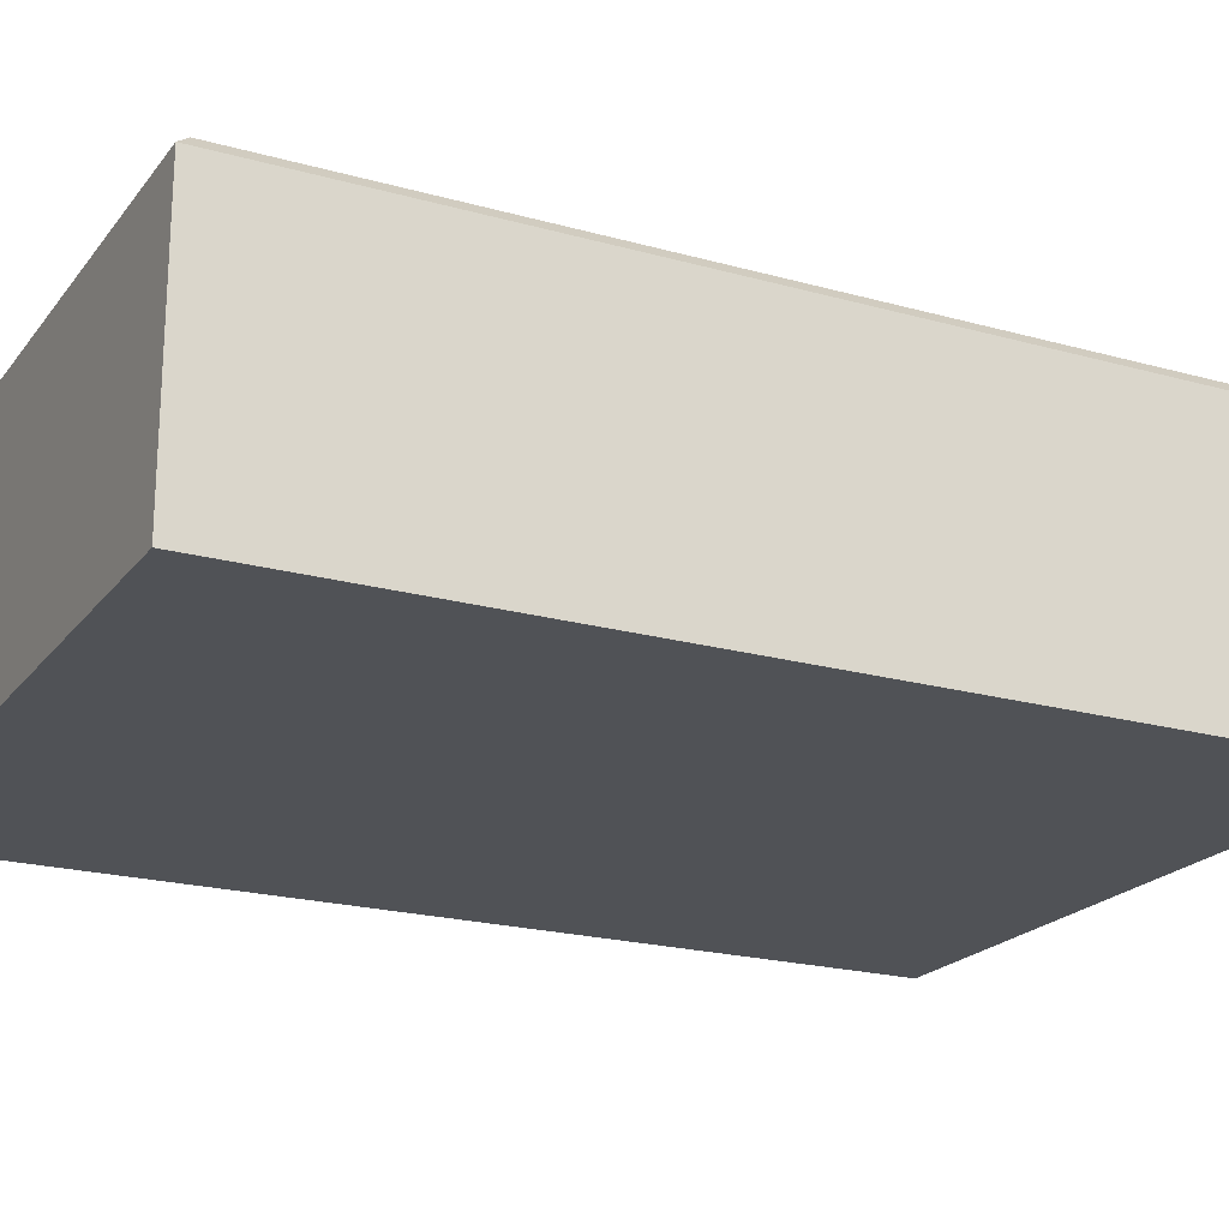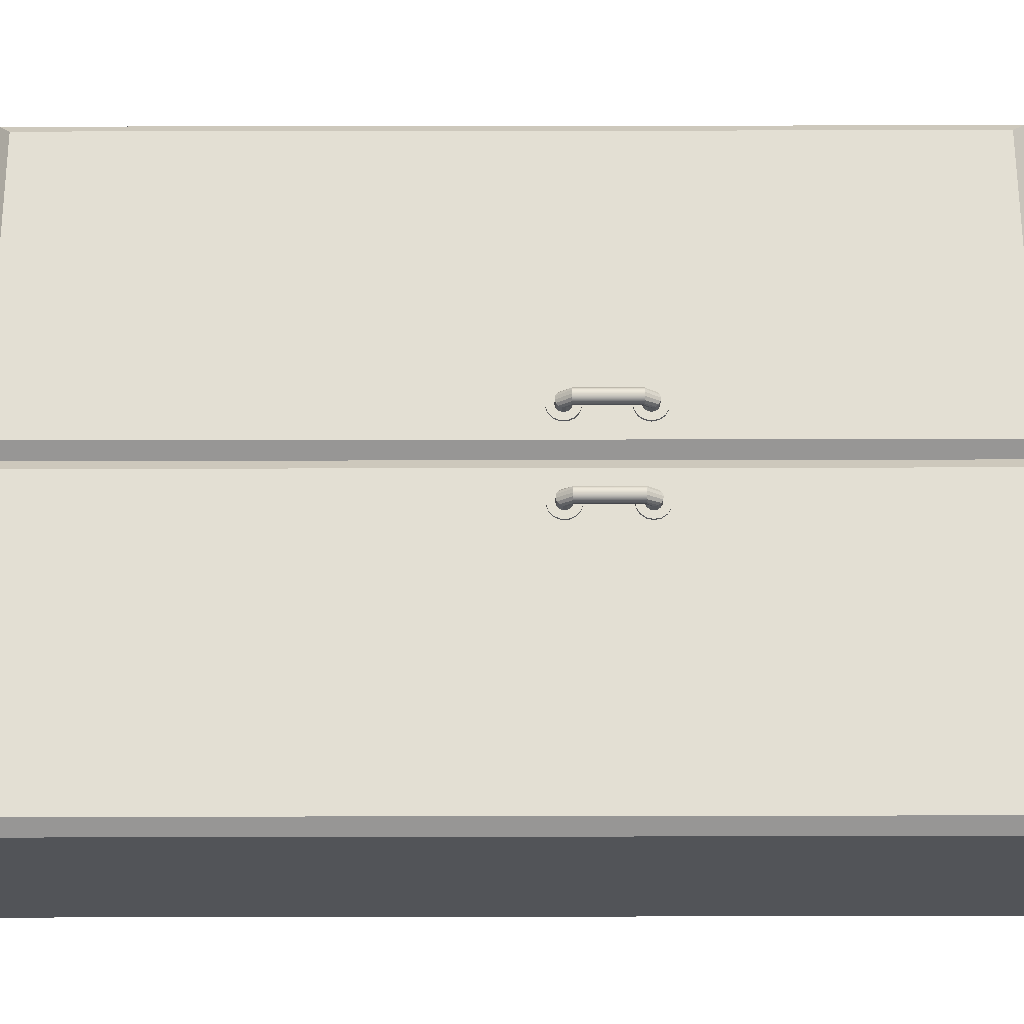
<metadata>
{"format":"obj","ext":"obj","renderer":"f3d","projection":"perspective","resolution":1024,"background":"white","views":[{"elev":-20.9,"azim":-116.7,"up":"+Z"},{"elev":67.1,"azim":-90.1,"up":"+Z"}]}
</metadata>
<code>
g default
v 5.459 0 -1.443
v 10.46 0 -1.443
v 5.459 7 -1.443
v 10.46 7 -1.443
v 5.459 7 -3.443
v 10.46 7 -3.443
v 5.459 0 -3.443
v 10.46 0 -3.443
v 7.959 0 -1.443
v 7.959 7 -1.443
v 7.959 7 -3.443
v 7.959 0 -3.443
v 8.059 0.1 -1.343
v 8.059 6.9 -1.343
v 10.36 0.1 -1.343
v 10.36 6.9 -1.343
v 5.559 0.1 -1.343
v 7.859 0.1 -1.343
v 7.859 6.9 -1.343
v 5.559 6.9 -1.343
g pCube9
f 17 18 19 20
f 3 10 11 5
f 5 11 12 7
f 7 12 9 1
f 2 8 6 4
f 7 1 3 5
f 14 13 15 16
f 11 10 4 6
f 12 11 6 8
f 9 12 8 2
f 10 9 13 14
f 9 2 15 13
f 2 4 16 15
f 4 10 14 16
f 1 9 18 17
f 9 10 19 18
f 10 3 20 19
f 3 1 17 20
g default
v 7.562 2.575 -1.373
v 7.577 2.555 -1.373
v 7.598 2.543 -1.373
v 7.623 2.54 -1.373
v 7.647 2.548 -1.373
v 7.666 2.565 -1.373
v 7.676 2.587 -1.373
v 7.676 2.612 -1.373
v 7.666 2.635 -1.373
v 7.647 2.652 -1.373
v 7.623 2.66 -1.373
v 7.598 2.657 -1.373
v 7.577 2.644 -1.373
v 7.562 2.624 -1.373
v 7.557 2.6 -1.373
v 7.507 2.551 -1.373
v 7.537 2.511 -1.373
v 7.58 2.486 -1.373
v 7.63 2.481 -1.373
v 7.677 2.496 -1.373
v 7.714 2.529 -1.373
v 7.734 2.575 -1.373
v 7.734 2.625 -1.373
v 7.714 2.67 -1.373
v 7.677 2.704 -1.373
v 7.63 2.719 -1.373
v 7.58 2.714 -1.373
v 7.537 2.689 -1.373
v 7.507 2.649 -1.373
v 7.497 2.6 -1.373
v 7.507 2.551 -1.323
v 7.537 2.511 -1.323
v 7.58 2.486 -1.323
v 7.63 2.481 -1.323
v 7.677 2.496 -1.323
v 7.714 2.529 -1.323
v 7.734 2.575 -1.323
v 7.734 2.625 -1.323
v 7.714 2.67 -1.323
v 7.677 2.704 -1.323
v 7.63 2.719 -1.323
v 7.58 2.714 -1.323
v 7.537 2.689 -1.323
v 7.507 2.649 -1.323
v 7.497 2.6 -1.323
v 7.562 2.575 -1.323
v 7.577 2.555 -1.323
v 7.598 2.543 -1.323
v 7.623 2.54 -1.323
v 7.647 2.548 -1.323
v 7.666 2.565 -1.323
v 7.676 2.587 -1.323
v 7.676 2.612 -1.323
v 7.666 2.635 -1.323
v 7.647 2.652 -1.323
v 7.623 2.66 -1.323
v 7.598 2.657 -1.323
v 7.577 2.644 -1.323
v 7.562 2.624 -1.323
v 7.557 2.6 -1.323
v 7.617 2.6 -1.373
v 7.562 2.576 -1.255
v 7.577 2.556 -1.252
v 7.598 2.544 -1.25
v 7.623 2.541 -1.249
v 7.647 2.549 -1.25
v 7.666 2.565 -1.253
v 7.676 2.588 -1.257
v 7.676 2.612 -1.261
v 7.666 2.635 -1.265
v 7.647 2.651 -1.268
v 7.623 2.659 -1.269
v 7.598 2.656 -1.269
v 7.577 2.644 -1.266
v 7.562 2.624 -1.263
v 7.557 2.6 -1.259
v 7.562 2.651 -1.206
v 7.572 2.651 -1.179
v 7.595 2.651 -1.161
v 7.623 2.651 -1.16
v 7.647 2.651 -1.165
v 7.666 2.651 -1.186
v 7.676 2.651 -1.21
v 7.676 2.65 -1.233
v 7.666 2.667 -1.243
v 7.647 2.682 -1.249
v 7.623 2.689 -1.252
v 7.598 2.687 -1.251
v 7.577 2.675 -1.246
v 7.562 2.657 -1.238
v 7.557 2.651 -1.221
v 7.672 3.191 -1.373
v 7.657 3.211 -1.373
v 7.636 3.224 -1.373
v 7.611 3.226 -1.373
v 7.587 3.218 -1.373
v 7.568 3.202 -1.373
v 7.558 3.179 -1.373
v 7.558 3.154 -1.373
v 7.568 3.131 -1.373
v 7.587 3.115 -1.373
v 7.611 3.107 -1.373
v 7.636 3.109 -1.373
v 7.657 3.122 -1.373
v 7.672 3.142 -1.373
v 7.677 3.167 -1.373
v 7.727 3.215 -1.373
v 7.697 3.256 -1.373
v 7.654 3.281 -1.373
v 7.604 3.286 -1.373
v 7.557 3.27 -1.373
v 7.52 3.237 -1.373
v 7.5 3.191 -1.373
v 7.5 3.142 -1.373
v 7.52 3.096 -1.373
v 7.557 3.063 -1.373
v 7.604 3.047 -1.373
v 7.654 3.052 -1.373
v 7.697 3.077 -1.373
v 7.727 3.118 -1.373
v 7.737 3.167 -1.373
v 7.727 3.215 -1.323
v 7.697 3.256 -1.323
v 7.654 3.281 -1.323
v 7.604 3.286 -1.323
v 7.557 3.27 -1.323
v 7.52 3.237 -1.323
v 7.5 3.191 -1.323
v 7.5 3.142 -1.323
v 7.52 3.096 -1.323
v 7.557 3.063 -1.323
v 7.604 3.047 -1.323
v 7.654 3.052 -1.323
v 7.697 3.077 -1.323
v 7.727 3.118 -1.323
v 7.737 3.167 -1.323
v 7.672 3.191 -1.323
v 7.657 3.211 -1.323
v 7.636 3.224 -1.323
v 7.611 3.226 -1.323
v 7.587 3.218 -1.323
v 7.568 3.202 -1.323
v 7.558 3.179 -1.323
v 7.558 3.154 -1.323
v 7.568 3.131 -1.323
v 7.587 3.115 -1.323
v 7.611 3.107 -1.323
v 7.636 3.109 -1.323
v 7.657 3.122 -1.323
v 7.672 3.142 -1.323
v 7.677 3.167 -1.323
v 7.617 3.167 -1.373
v 7.672 3.191 -1.255
v 7.657 3.21 -1.252
v 7.636 3.223 -1.25
v 7.611 3.225 -1.249
v 7.587 3.218 -1.25
v 7.568 3.201 -1.253
v 7.558 3.179 -1.257
v 7.558 3.154 -1.261
v 7.568 3.132 -1.265
v 7.587 3.115 -1.268
v 7.611 3.108 -1.269
v 7.636 3.11 -1.269
v 7.657 3.123 -1.266
v 7.672 3.142 -1.263
v 7.677 3.167 -1.259
v 7.672 3.115 -1.206
v 7.662 3.116 -1.179
v 7.639 3.115 -1.161
v 7.611 3.115 -1.16
v 7.587 3.116 -1.165
v 7.568 3.115 -1.186
v 7.558 3.115 -1.21
v 7.558 3.116 -1.233
v 7.568 3.1 -1.243
v 7.587 3.084 -1.249
v 7.611 3.077 -1.252
v 7.636 3.08 -1.251
v 7.657 3.091 -1.246
v 7.672 3.11 -1.238
v 7.677 3.116 -1.221
v 7.672 3.117 -1.198
v 7.664 3.117 -1.182
v 7.651 3.117 -1.169
v 7.638 3.115 -1.161
v 7.618 3.117 -1.158
v 7.6 3.117 -1.161
v 7.584 3.117 -1.169
v 7.572 3.117 -1.182
v 7.564 3.117 -1.198
v 7.561 3.117 -1.215
v 7.564 3.117 -1.233
v 7.572 3.117 -1.249
v 7.584 3.117 -1.261
v 7.6 3.117 -1.269
v 7.618 3.117 -1.272
v 7.636 3.117 -1.269
v 7.651 3.117 -1.261
v 7.664 3.117 -1.249
v 7.672 3.117 -1.233
v 7.675 3.117 -1.215
v 7.672 2.649 -1.198
v 7.664 2.649 -1.182
v 7.651 2.649 -1.169
v 7.636 2.649 -1.161
v 7.618 2.649 -1.158
v 7.6 2.649 -1.161
v 7.584 2.649 -1.169
v 7.572 2.649 -1.182
v 7.564 2.649 -1.198
v 7.561 2.649 -1.215
v 7.564 2.649 -1.233
v 7.572 2.649 -1.249
v 7.584 2.649 -1.261
v 7.6 2.649 -1.269
v 7.618 2.649 -1.272
v 7.636 2.649 -1.269
v 7.651 2.649 -1.261
v 7.664 2.649 -1.249
v 7.672 2.649 -1.233
v 7.675 2.649 -1.215
g pCylinder6
f 21 22 37 36
f 22 23 38 37
f 23 24 39 38
f 24 25 40 39
f 25 26 41 40
f 26 27 42 41
f 27 28 43 42
f 28 29 44 43
f 29 30 45 44
f 30 31 46 45
f 31 32 47 46
f 32 33 48 47
f 33 34 49 48
f 34 35 50 49
f 35 21 36 50
f 36 37 52 51
f 37 38 53 52
f 38 39 54 53
f 39 40 55 54
f 40 41 56 55
f 41 42 57 56
f 42 43 58 57
f 43 44 59 58
f 44 45 60 59
f 45 46 61 60
f 46 47 62 61
f 47 48 63 62
f 48 49 64 63
f 49 50 65 64
f 50 36 51 65
f 51 52 67 66
f 52 53 68 67
f 53 54 69 68
f 54 55 70 69
f 55 56 71 70
f 56 57 72 71
f 57 58 73 72
f 58 59 74 73
f 59 60 75 74
f 60 61 76 75
f 61 62 77 76
f 62 63 78 77
f 63 64 79 78
f 64 65 80 79
f 65 51 66 80
f 22 21 81
f 23 22 81
f 24 23 81
f 25 24 81
f 26 25 81
f 27 26 81
f 28 27 81
f 29 28 81
f 30 29 81
f 31 30 81
f 32 31 81
f 33 32 81
f 34 33 81
f 35 34 81
f 21 35 81
f 66 67 83 82
f 67 68 84 83
f 68 69 85 84
f 69 70 86 85
f 70 71 87 86
f 71 72 88 87
f 72 73 89 88
f 73 74 90 89
f 74 75 91 90
f 75 76 92 91
f 76 77 93 92
f 77 78 94 93
f 78 79 95 94
f 79 80 96 95
f 80 66 82 96
f 82 83 98 97
f 83 84 99 98
f 84 85 100 99
f 85 86 101 100
f 86 87 102 101
f 87 88 103 102
f 88 89 104 103
f 89 90 105 104
f 90 91 106 105
f 91 92 107 106
f 92 93 108 107
f 93 94 109 108
f 94 95 110 109
f 95 96 111 110
f 96 82 97 111
f 112 113 128 127
f 113 114 129 128
f 114 115 130 129
f 115 116 131 130
f 116 117 132 131
f 117 118 133 132
f 118 119 134 133
f 119 120 135 134
f 120 121 136 135
f 121 122 137 136
f 122 123 138 137
f 123 124 139 138
f 124 125 140 139
f 125 126 141 140
f 126 112 127 141
f 127 128 143 142
f 128 129 144 143
f 129 130 145 144
f 130 131 146 145
f 131 132 147 146
f 132 133 148 147
f 133 134 149 148
f 134 135 150 149
f 135 136 151 150
f 136 137 152 151
f 137 138 153 152
f 138 139 154 153
f 139 140 155 154
f 140 141 156 155
f 141 127 142 156
f 142 143 158 157
f 143 144 159 158
f 144 145 160 159
f 145 146 161 160
f 146 147 162 161
f 147 148 163 162
f 148 149 164 163
f 149 150 165 164
f 150 151 166 165
f 151 152 167 166
f 152 153 168 167
f 153 154 169 168
f 154 155 170 169
f 155 156 171 170
f 156 142 157 171
f 113 112 172
f 114 113 172
f 115 114 172
f 116 115 172
f 117 116 172
f 118 117 172
f 119 118 172
f 120 119 172
f 121 120 172
f 122 121 172
f 123 122 172
f 124 123 172
f 125 124 172
f 126 125 172
f 112 126 172
f 157 158 174 173
f 158 159 175 174
f 159 160 176 175
f 160 161 177 176
f 161 162 178 177
f 162 163 179 178
f 163 164 180 179
f 164 165 181 180
f 165 166 182 181
f 166 167 183 182
f 167 168 184 183
f 168 169 185 184
f 169 170 186 185
f 170 171 187 186
f 171 157 173 187
f 173 174 189 188
f 174 175 190 189
f 175 176 191 190
f 176 177 192 191
f 177 178 193 192
f 178 179 194 193
f 179 180 195 194
f 180 181 196 195
f 181 182 197 196
f 182 183 198 197
f 183 184 199 198
f 184 185 200 199
f 185 186 201 200
f 186 187 202 201
f 187 173 188 202
f 203 204 224 223
f 204 205 225 224
f 205 206 226 225
f 206 207 227 226
f 207 208 228 227
f 208 209 229 228
f 209 210 230 229
f 210 211 231 230
f 211 212 232 231
f 212 213 233 232
f 213 214 234 233
f 214 215 235 234
f 215 216 236 235
f 216 217 237 236
f 217 218 238 237
f 218 219 239 238
f 219 220 240 239
f 220 221 241 240
f 221 222 242 241
f 222 203 223 242
g default
v 8.251 2.575 -1.373
v 8.265 2.555 -1.373
v 8.287 2.543 -1.373
v 8.312 2.54 -1.373
v 8.336 2.548 -1.373
v 8.354 2.565 -1.373
v 8.364 2.587 -1.373
v 8.364 2.612 -1.373
v 8.354 2.635 -1.373
v 8.336 2.652 -1.373
v 8.312 2.66 -1.373
v 8.287 2.657 -1.373
v 8.265 2.644 -1.373
v 8.251 2.624 -1.373
v 8.246 2.6 -1.373
v 8.196 2.551 -1.373
v 8.225 2.511 -1.373
v 8.268 2.486 -1.373
v 8.318 2.481 -1.373
v 8.366 2.496 -1.373
v 8.403 2.529 -1.373
v 8.423 2.575 -1.373
v 8.423 2.625 -1.373
v 8.403 2.67 -1.373
v 8.366 2.704 -1.373
v 8.318 2.719 -1.373
v 8.268 2.714 -1.373
v 8.225 2.689 -1.373
v 8.196 2.649 -1.373
v 8.186 2.6 -1.373
v 8.196 2.551 -1.323
v 8.225 2.511 -1.323
v 8.268 2.486 -1.323
v 8.318 2.481 -1.323
v 8.366 2.496 -1.323
v 8.403 2.529 -1.323
v 8.423 2.575 -1.323
v 8.423 2.625 -1.323
v 8.403 2.67 -1.323
v 8.366 2.704 -1.323
v 8.318 2.719 -1.323
v 8.268 2.714 -1.323
v 8.225 2.689 -1.323
v 8.196 2.649 -1.323
v 8.186 2.6 -1.323
v 8.251 2.575 -1.323
v 8.265 2.555 -1.323
v 8.287 2.543 -1.323
v 8.312 2.54 -1.323
v 8.336 2.548 -1.323
v 8.354 2.565 -1.323
v 8.364 2.587 -1.323
v 8.364 2.612 -1.323
v 8.354 2.635 -1.323
v 8.336 2.652 -1.323
v 8.312 2.66 -1.323
v 8.287 2.657 -1.323
v 8.265 2.644 -1.323
v 8.251 2.624 -1.323
v 8.246 2.6 -1.323
v 8.306 2.6 -1.373
v 8.251 2.576 -1.255
v 8.265 2.556 -1.252
v 8.287 2.544 -1.25
v 8.312 2.541 -1.249
v 8.336 2.549 -1.25
v 8.354 2.565 -1.253
v 8.364 2.588 -1.257
v 8.364 2.612 -1.261
v 8.354 2.635 -1.265
v 8.336 2.651 -1.268
v 8.312 2.659 -1.269
v 8.287 2.656 -1.269
v 8.265 2.644 -1.266
v 8.251 2.624 -1.263
v 8.246 2.6 -1.259
v 8.251 2.651 -1.206
v 8.26 2.651 -1.179
v 8.284 2.651 -1.161
v 8.312 2.651 -1.16
v 8.336 2.651 -1.165
v 8.354 2.651 -1.186
v 8.364 2.651 -1.21
v 8.364 2.65 -1.233
v 8.354 2.667 -1.243
v 8.336 2.682 -1.249
v 8.312 2.689 -1.252
v 8.287 2.687 -1.251
v 8.265 2.675 -1.246
v 8.251 2.657 -1.238
v 8.246 2.651 -1.221
v 8.36 3.191 -1.373
v 8.346 3.211 -1.373
v 8.324 3.224 -1.373
v 8.299 3.226 -1.373
v 8.276 3.218 -1.373
v 8.257 3.202 -1.373
v 8.247 3.179 -1.373
v 8.247 3.154 -1.373
v 8.257 3.131 -1.373
v 8.276 3.115 -1.373
v 8.299 3.107 -1.373
v 8.324 3.109 -1.373
v 8.346 3.122 -1.373
v 8.36 3.142 -1.373
v 8.366 3.167 -1.373
v 8.415 3.215 -1.373
v 8.386 3.256 -1.373
v 8.343 3.281 -1.373
v 8.293 3.286 -1.373
v 8.246 3.27 -1.373
v 8.208 3.237 -1.373
v 8.188 3.191 -1.373
v 8.188 3.142 -1.373
v 8.208 3.096 -1.373
v 8.246 3.063 -1.373
v 8.293 3.047 -1.373
v 8.343 3.052 -1.373
v 8.386 3.077 -1.373
v 8.415 3.118 -1.373
v 8.426 3.167 -1.373
v 8.415 3.215 -1.323
v 8.386 3.256 -1.323
v 8.343 3.281 -1.323
v 8.293 3.286 -1.323
v 8.246 3.27 -1.323
v 8.208 3.237 -1.323
v 8.188 3.191 -1.323
v 8.188 3.142 -1.323
v 8.208 3.096 -1.323
v 8.246 3.063 -1.323
v 8.293 3.047 -1.323
v 8.343 3.052 -1.323
v 8.386 3.077 -1.323
v 8.415 3.118 -1.323
v 8.426 3.167 -1.323
v 8.36 3.191 -1.323
v 8.346 3.211 -1.323
v 8.324 3.224 -1.323
v 8.299 3.226 -1.323
v 8.276 3.218 -1.323
v 8.257 3.202 -1.323
v 8.247 3.179 -1.323
v 8.247 3.154 -1.323
v 8.257 3.131 -1.323
v 8.276 3.115 -1.323
v 8.299 3.107 -1.323
v 8.324 3.109 -1.323
v 8.346 3.122 -1.323
v 8.36 3.142 -1.323
v 8.366 3.167 -1.323
v 8.306 3.167 -1.373
v 8.36 3.191 -1.255
v 8.346 3.21 -1.252
v 8.324 3.223 -1.25
v 8.299 3.225 -1.249
v 8.276 3.218 -1.25
v 8.257 3.201 -1.253
v 8.247 3.179 -1.257
v 8.247 3.154 -1.261
v 8.257 3.132 -1.265
v 8.276 3.115 -1.268
v 8.299 3.108 -1.269
v 8.324 3.11 -1.269
v 8.346 3.123 -1.266
v 8.36 3.142 -1.263
v 8.366 3.167 -1.259
v 8.36 3.115 -1.206
v 8.351 3.116 -1.179
v 8.327 3.115 -1.161
v 8.299 3.115 -1.16
v 8.276 3.116 -1.165
v 8.257 3.115 -1.186
v 8.247 3.115 -1.21
v 8.247 3.116 -1.233
v 8.257 3.1 -1.243
v 8.276 3.084 -1.249
v 8.299 3.077 -1.252
v 8.324 3.08 -1.251
v 8.346 3.091 -1.246
v 8.36 3.11 -1.238
v 8.366 3.116 -1.221
v 8.361 3.117 -1.198
v 8.352 3.117 -1.182
v 8.34 3.117 -1.169
v 8.327 3.115 -1.161
v 8.306 3.117 -1.158
v 8.289 3.117 -1.161
v 8.273 3.117 -1.169
v 8.26 3.117 -1.182
v 8.252 3.117 -1.198
v 8.249 3.117 -1.215
v 8.252 3.117 -1.233
v 8.26 3.117 -1.249
v 8.273 3.117 -1.261
v 8.289 3.117 -1.269
v 8.306 3.117 -1.272
v 8.324 3.117 -1.269
v 8.34 3.117 -1.261
v 8.352 3.117 -1.249
v 8.361 3.117 -1.233
v 8.363 3.117 -1.215
v 8.361 2.649 -1.198
v 8.352 2.649 -1.182
v 8.34 2.649 -1.169
v 8.324 2.649 -1.161
v 8.306 2.649 -1.158
v 8.289 2.649 -1.161
v 8.273 2.649 -1.169
v 8.26 2.649 -1.182
v 8.252 2.649 -1.198
v 8.249 2.649 -1.215
v 8.252 2.649 -1.233
v 8.26 2.649 -1.249
v 8.273 2.649 -1.261
v 8.289 2.649 -1.269
v 8.306 2.649 -1.272
v 8.324 2.649 -1.269
v 8.34 2.649 -1.261
v 8.352 2.649 -1.249
v 8.361 2.649 -1.233
v 8.363 2.649 -1.215
g pCylinder7
f 243 244 259 258
f 244 245 260 259
f 245 246 261 260
f 246 247 262 261
f 247 248 263 262
f 248 249 264 263
f 249 250 265 264
f 250 251 266 265
f 251 252 267 266
f 252 253 268 267
f 253 254 269 268
f 254 255 270 269
f 255 256 271 270
f 256 257 272 271
f 257 243 258 272
f 258 259 274 273
f 259 260 275 274
f 260 261 276 275
f 261 262 277 276
f 262 263 278 277
f 263 264 279 278
f 264 265 280 279
f 265 266 281 280
f 266 267 282 281
f 267 268 283 282
f 268 269 284 283
f 269 270 285 284
f 270 271 286 285
f 271 272 287 286
f 272 258 273 287
f 273 274 289 288
f 274 275 290 289
f 275 276 291 290
f 276 277 292 291
f 277 278 293 292
f 278 279 294 293
f 279 280 295 294
f 280 281 296 295
f 281 282 297 296
f 282 283 298 297
f 283 284 299 298
f 284 285 300 299
f 285 286 301 300
f 286 287 302 301
f 287 273 288 302
f 244 243 303
f 245 244 303
f 246 245 303
f 247 246 303
f 248 247 303
f 249 248 303
f 250 249 303
f 251 250 303
f 252 251 303
f 253 252 303
f 254 253 303
f 255 254 303
f 256 255 303
f 257 256 303
f 243 257 303
f 288 289 305 304
f 289 290 306 305
f 290 291 307 306
f 291 292 308 307
f 292 293 309 308
f 293 294 310 309
f 294 295 311 310
f 295 296 312 311
f 296 297 313 312
f 297 298 314 313
f 298 299 315 314
f 299 300 316 315
f 300 301 317 316
f 301 302 318 317
f 302 288 304 318
f 304 305 320 319
f 305 306 321 320
f 306 307 322 321
f 307 308 323 322
f 308 309 324 323
f 309 310 325 324
f 310 311 326 325
f 311 312 327 326
f 312 313 328 327
f 313 314 329 328
f 314 315 330 329
f 315 316 331 330
f 316 317 332 331
f 317 318 333 332
f 318 304 319 333
f 334 335 350 349
f 335 336 351 350
f 336 337 352 351
f 337 338 353 352
f 338 339 354 353
f 339 340 355 354
f 340 341 356 355
f 341 342 357 356
f 342 343 358 357
f 343 344 359 358
f 344 345 360 359
f 345 346 361 360
f 346 347 362 361
f 347 348 363 362
f 348 334 349 363
f 349 350 365 364
f 350 351 366 365
f 351 352 367 366
f 352 353 368 367
f 353 354 369 368
f 354 355 370 369
f 355 356 371 370
f 356 357 372 371
f 357 358 373 372
f 358 359 374 373
f 359 360 375 374
f 360 361 376 375
f 361 362 377 376
f 362 363 378 377
f 363 349 364 378
f 364 365 380 379
f 365 366 381 380
f 366 367 382 381
f 367 368 383 382
f 368 369 384 383
f 369 370 385 384
f 370 371 386 385
f 371 372 387 386
f 372 373 388 387
f 373 374 389 388
f 374 375 390 389
f 375 376 391 390
f 376 377 392 391
f 377 378 393 392
f 378 364 379 393
f 335 334 394
f 336 335 394
f 337 336 394
f 338 337 394
f 339 338 394
f 340 339 394
f 341 340 394
f 342 341 394
f 343 342 394
f 344 343 394
f 345 344 394
f 346 345 394
f 347 346 394
f 348 347 394
f 334 348 394
f 379 380 396 395
f 380 381 397 396
f 381 382 398 397
f 382 383 399 398
f 383 384 400 399
f 384 385 401 400
f 385 386 402 401
f 386 387 403 402
f 387 388 404 403
f 388 389 405 404
f 389 390 406 405
f 390 391 407 406
f 391 392 408 407
f 392 393 409 408
f 393 379 395 409
f 395 396 411 410
f 396 397 412 411
f 397 398 413 412
f 398 399 414 413
f 399 400 415 414
f 400 401 416 415
f 401 402 417 416
f 402 403 418 417
f 403 404 419 418
f 404 405 420 419
f 405 406 421 420
f 406 407 422 421
f 407 408 423 422
f 408 409 424 423
f 409 395 410 424
f 425 426 446 445
f 426 427 447 446
f 427 428 448 447
f 428 429 449 448
f 429 430 450 449
f 430 431 451 450
f 431 432 452 451
f 432 433 453 452
f 433 434 454 453
f 434 435 455 454
f 435 436 456 455
f 436 437 457 456
f 437 438 458 457
f 438 439 459 458
f 439 440 460 459
f 440 441 461 460
f 441 442 462 461
f 442 443 463 462
f 443 444 464 463
f 444 425 445 464

</code>
